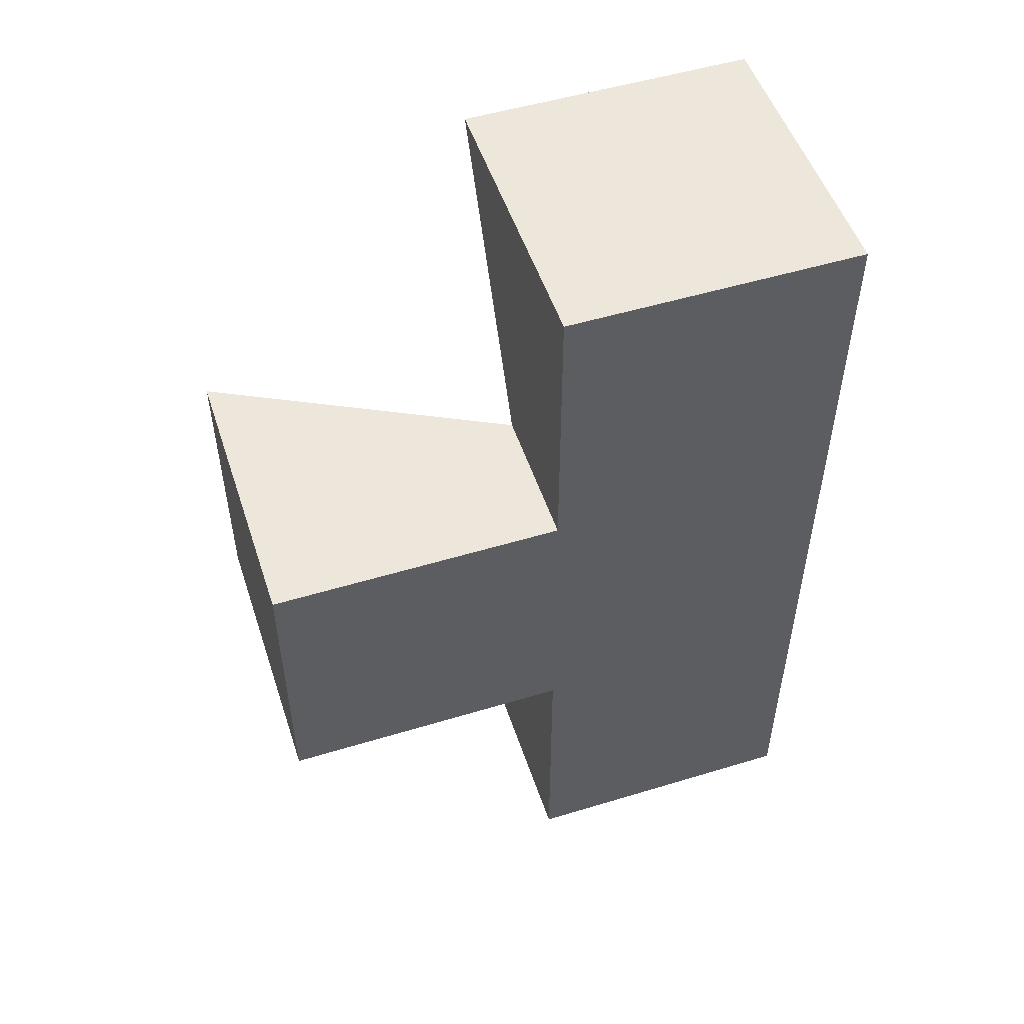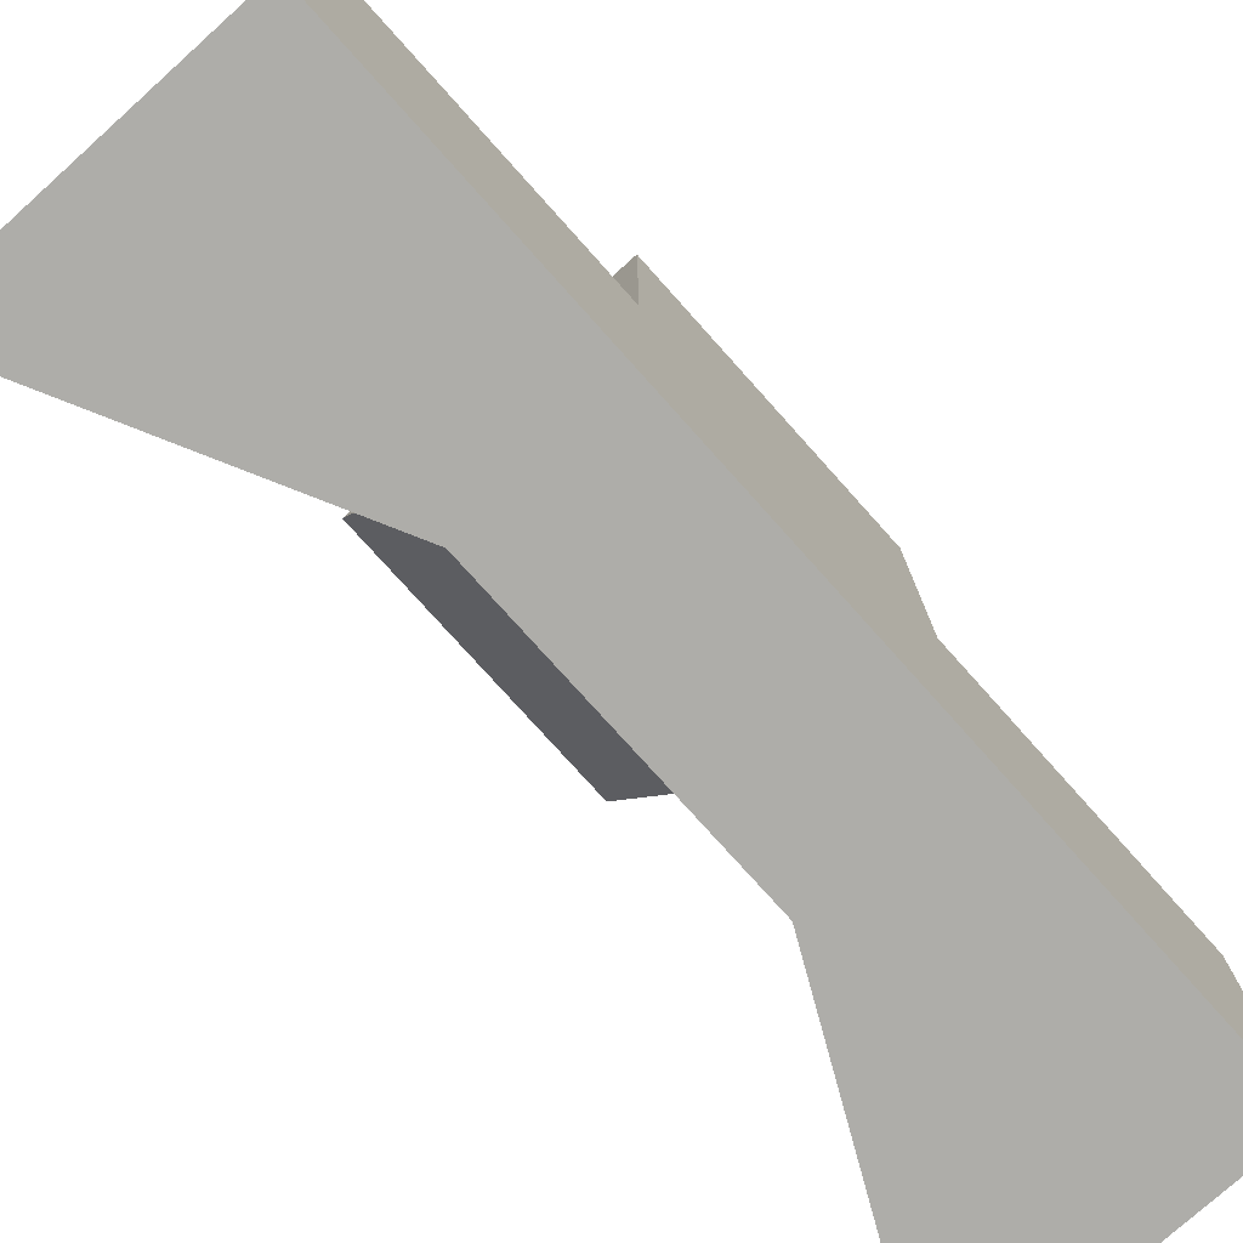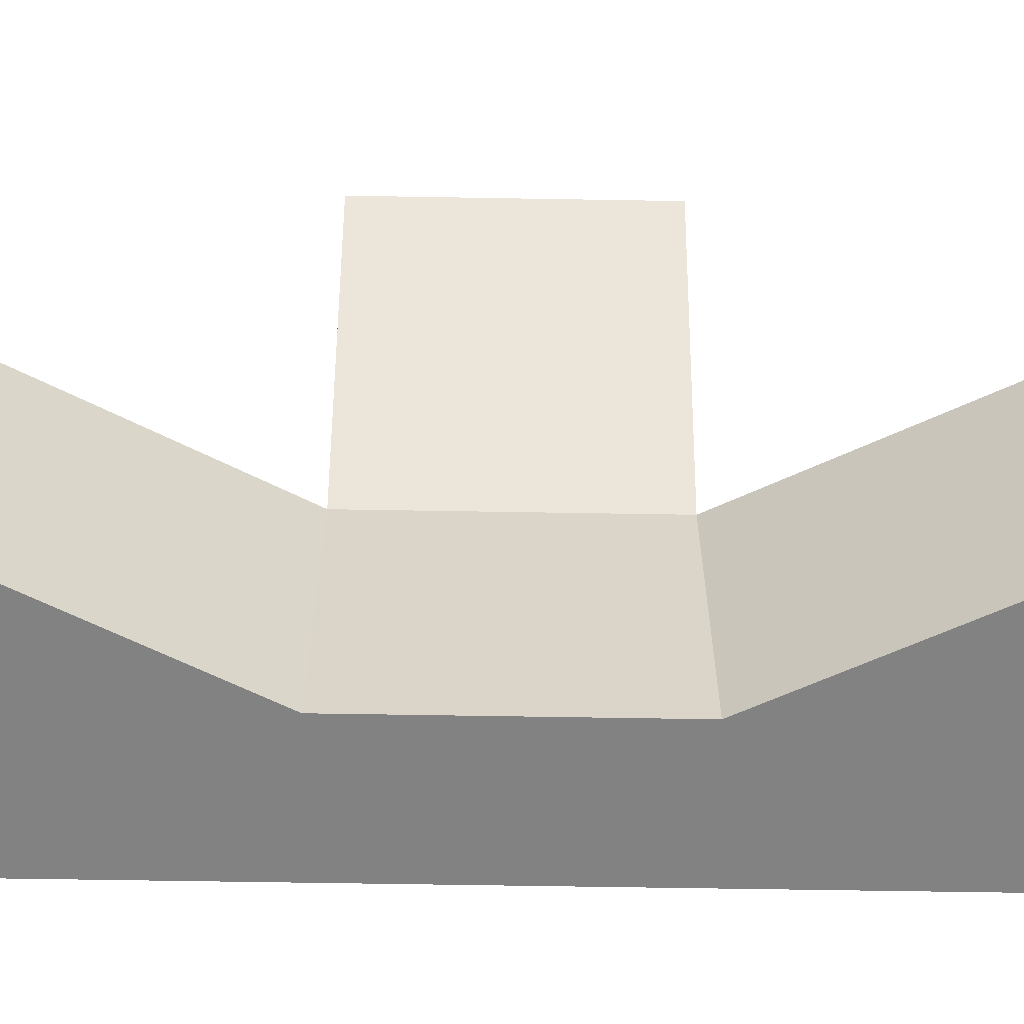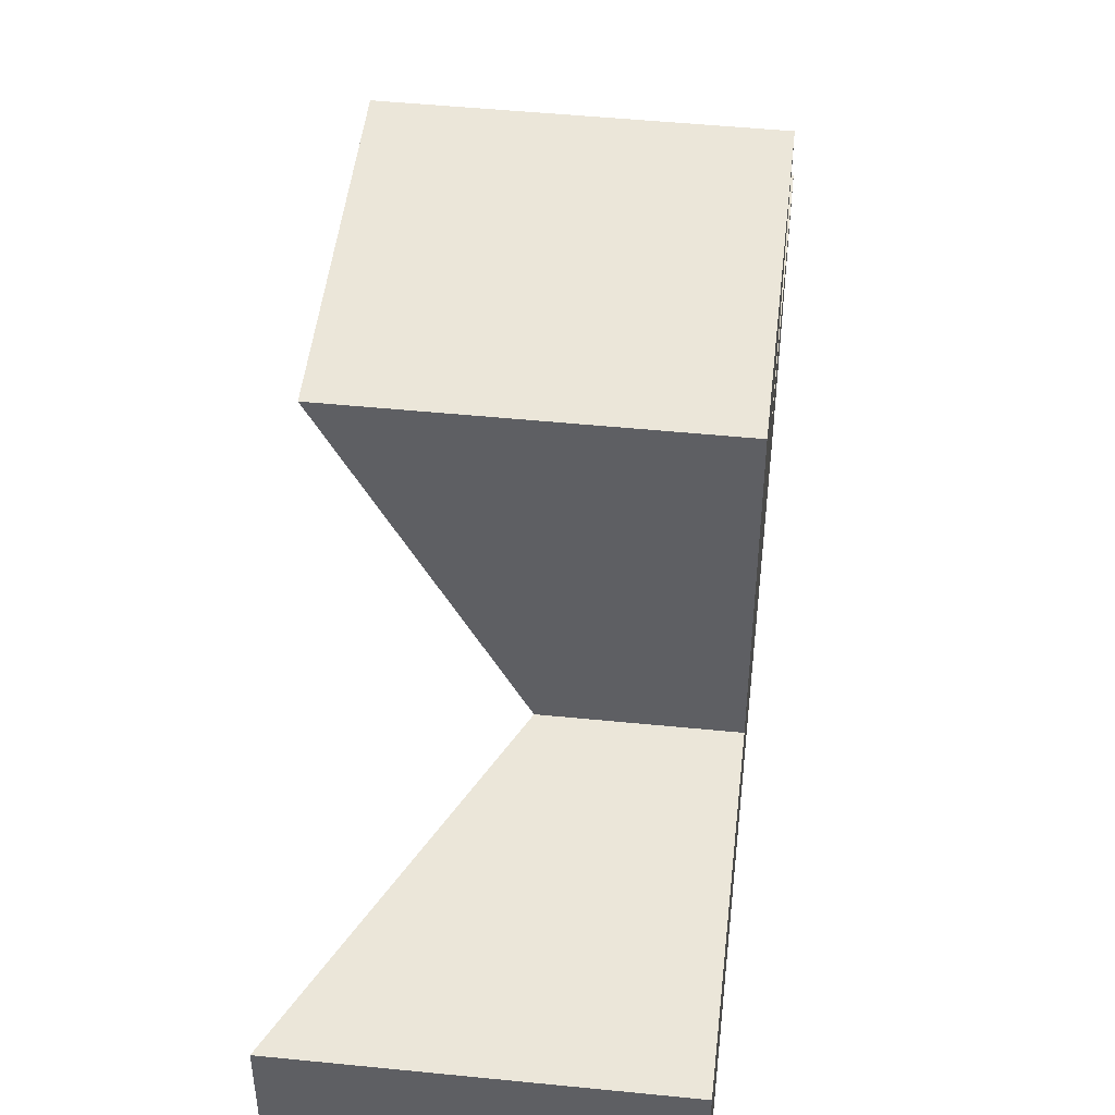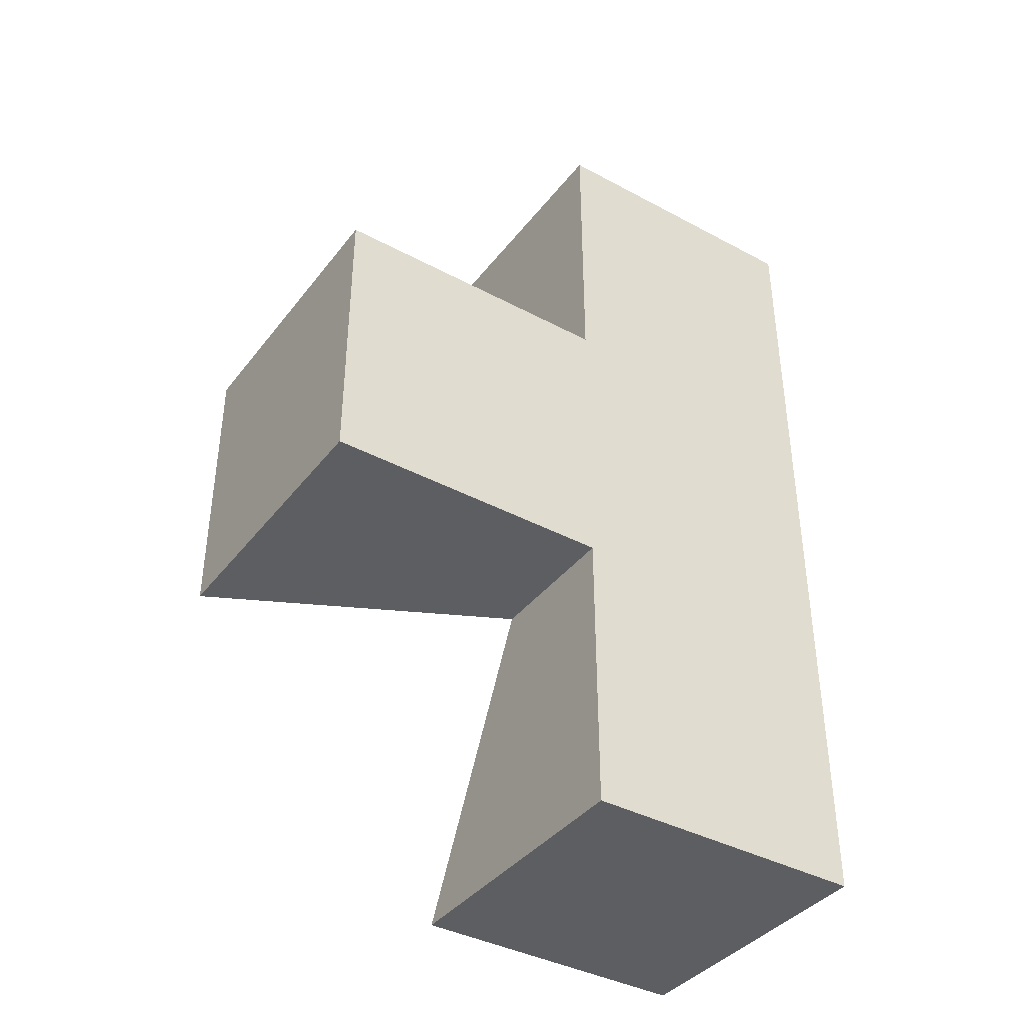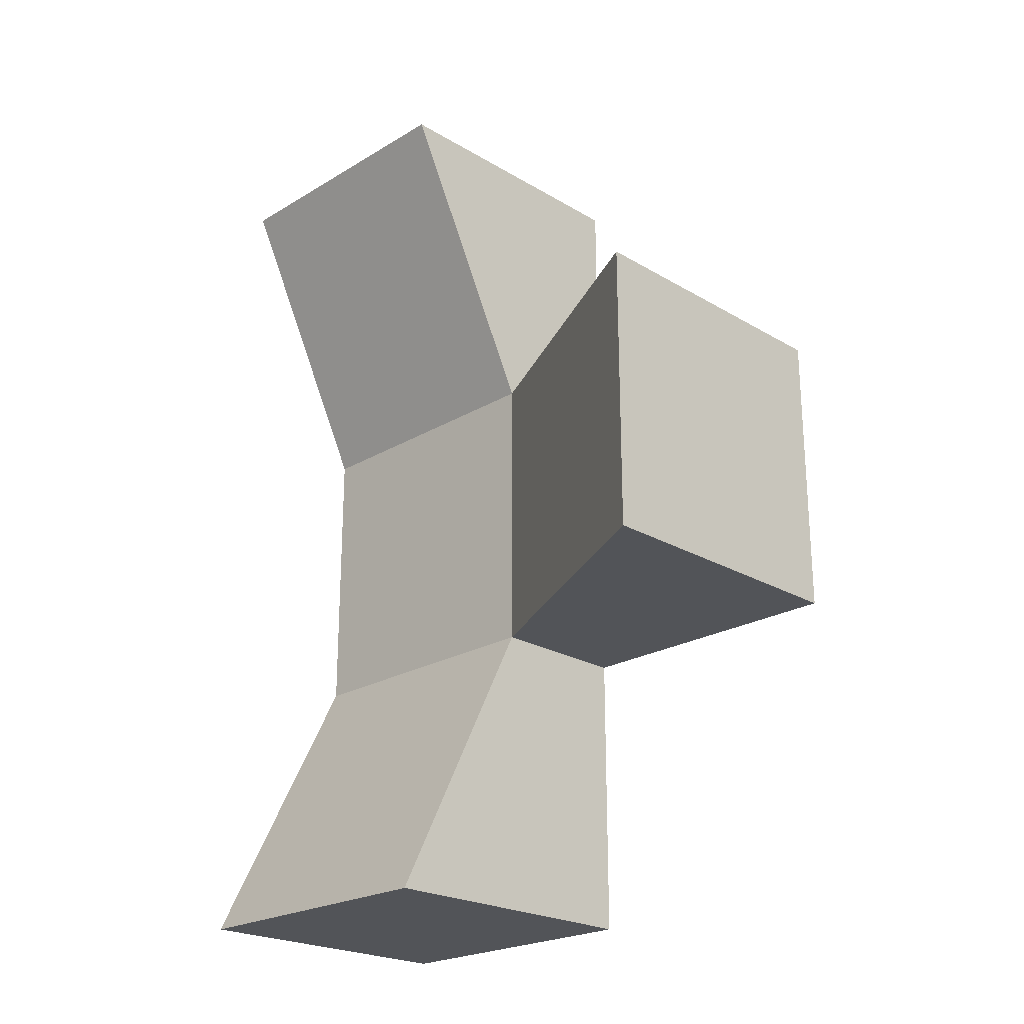
<metadata>
{"format":"obj","ext":"obj","renderer":"f3d","projection":"perspective","resolution":1024,"background":"white","views":[{"elev":51.7,"azim":-108.2,"up":"+Z"},{"elev":-77.1,"azim":-138.1,"up":"+Y"},{"elev":-60.9,"azim":89.0,"up":"+Y"},{"elev":48.5,"azim":-173.6,"up":"+Y"},{"elev":-39.3,"azim":-123.7,"up":"+Z"},{"elev":-23.2,"azim":135.1,"up":"+Z"}]}
</metadata>
<code>
o Cube
v 0 -1 -1
v 0 -1 1
v -1 -1 1
v -1 -1 -1
v 0 1 -1
v -1e-06 1 1
v -1 1 1
v -1 1 -1
v 1 -1 3
v -1 -1 3
v 1 1 3
v -1 1 3
v 1 -1 -3
v -1 -1 -3
v 1 1 -3
v -1 1 -3
v 1 3 -1
v 1 3 1
v -1 3 -1
v -1 3 1
f 1 2 3 4
f 8 7 20 19
f 1 5 6 2
f 7 3 10 12
f 3 7 8 4
f 5 1 13 15
f 9 11 12 10
f 2 6 11 9
f 3 2 9 10
f 6 7 12 11
f 15 13 14 16
f 8 5 15 16
f 4 8 16 14
f 1 4 14 13
f 17 19 20 18
f 5 8 19 17
f 7 6 18 20
f 6 5 17 18

</code>
